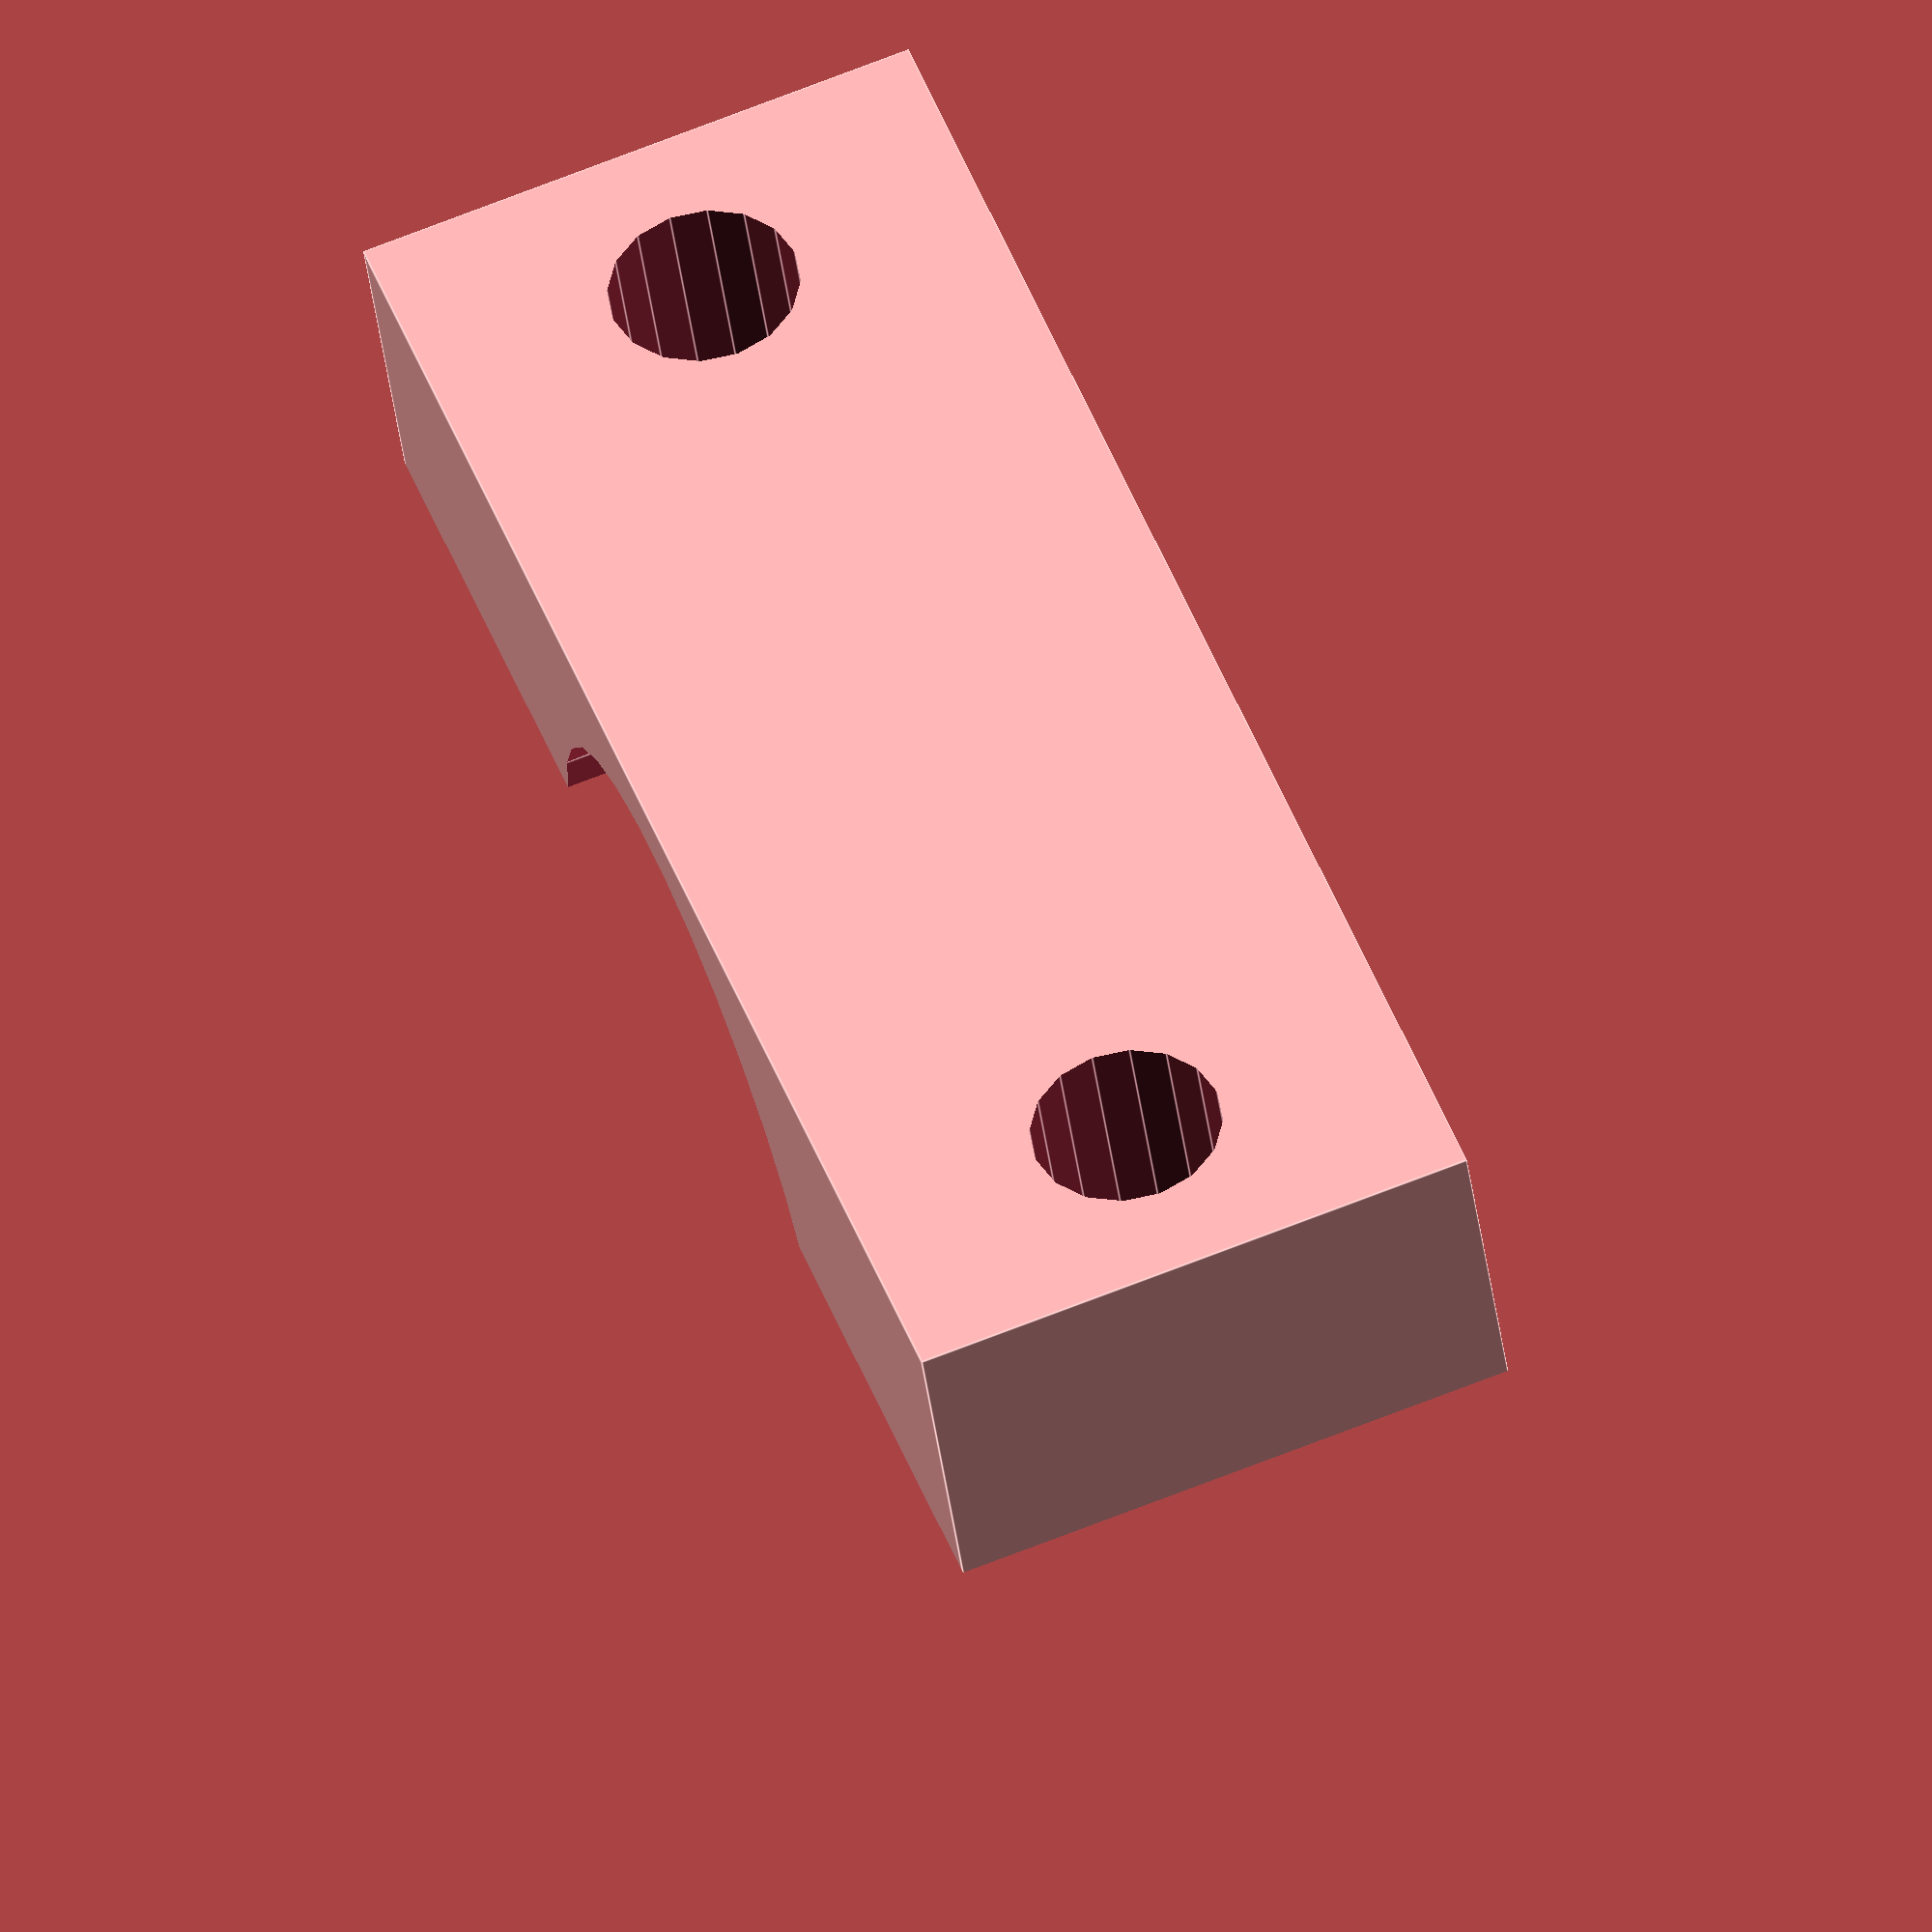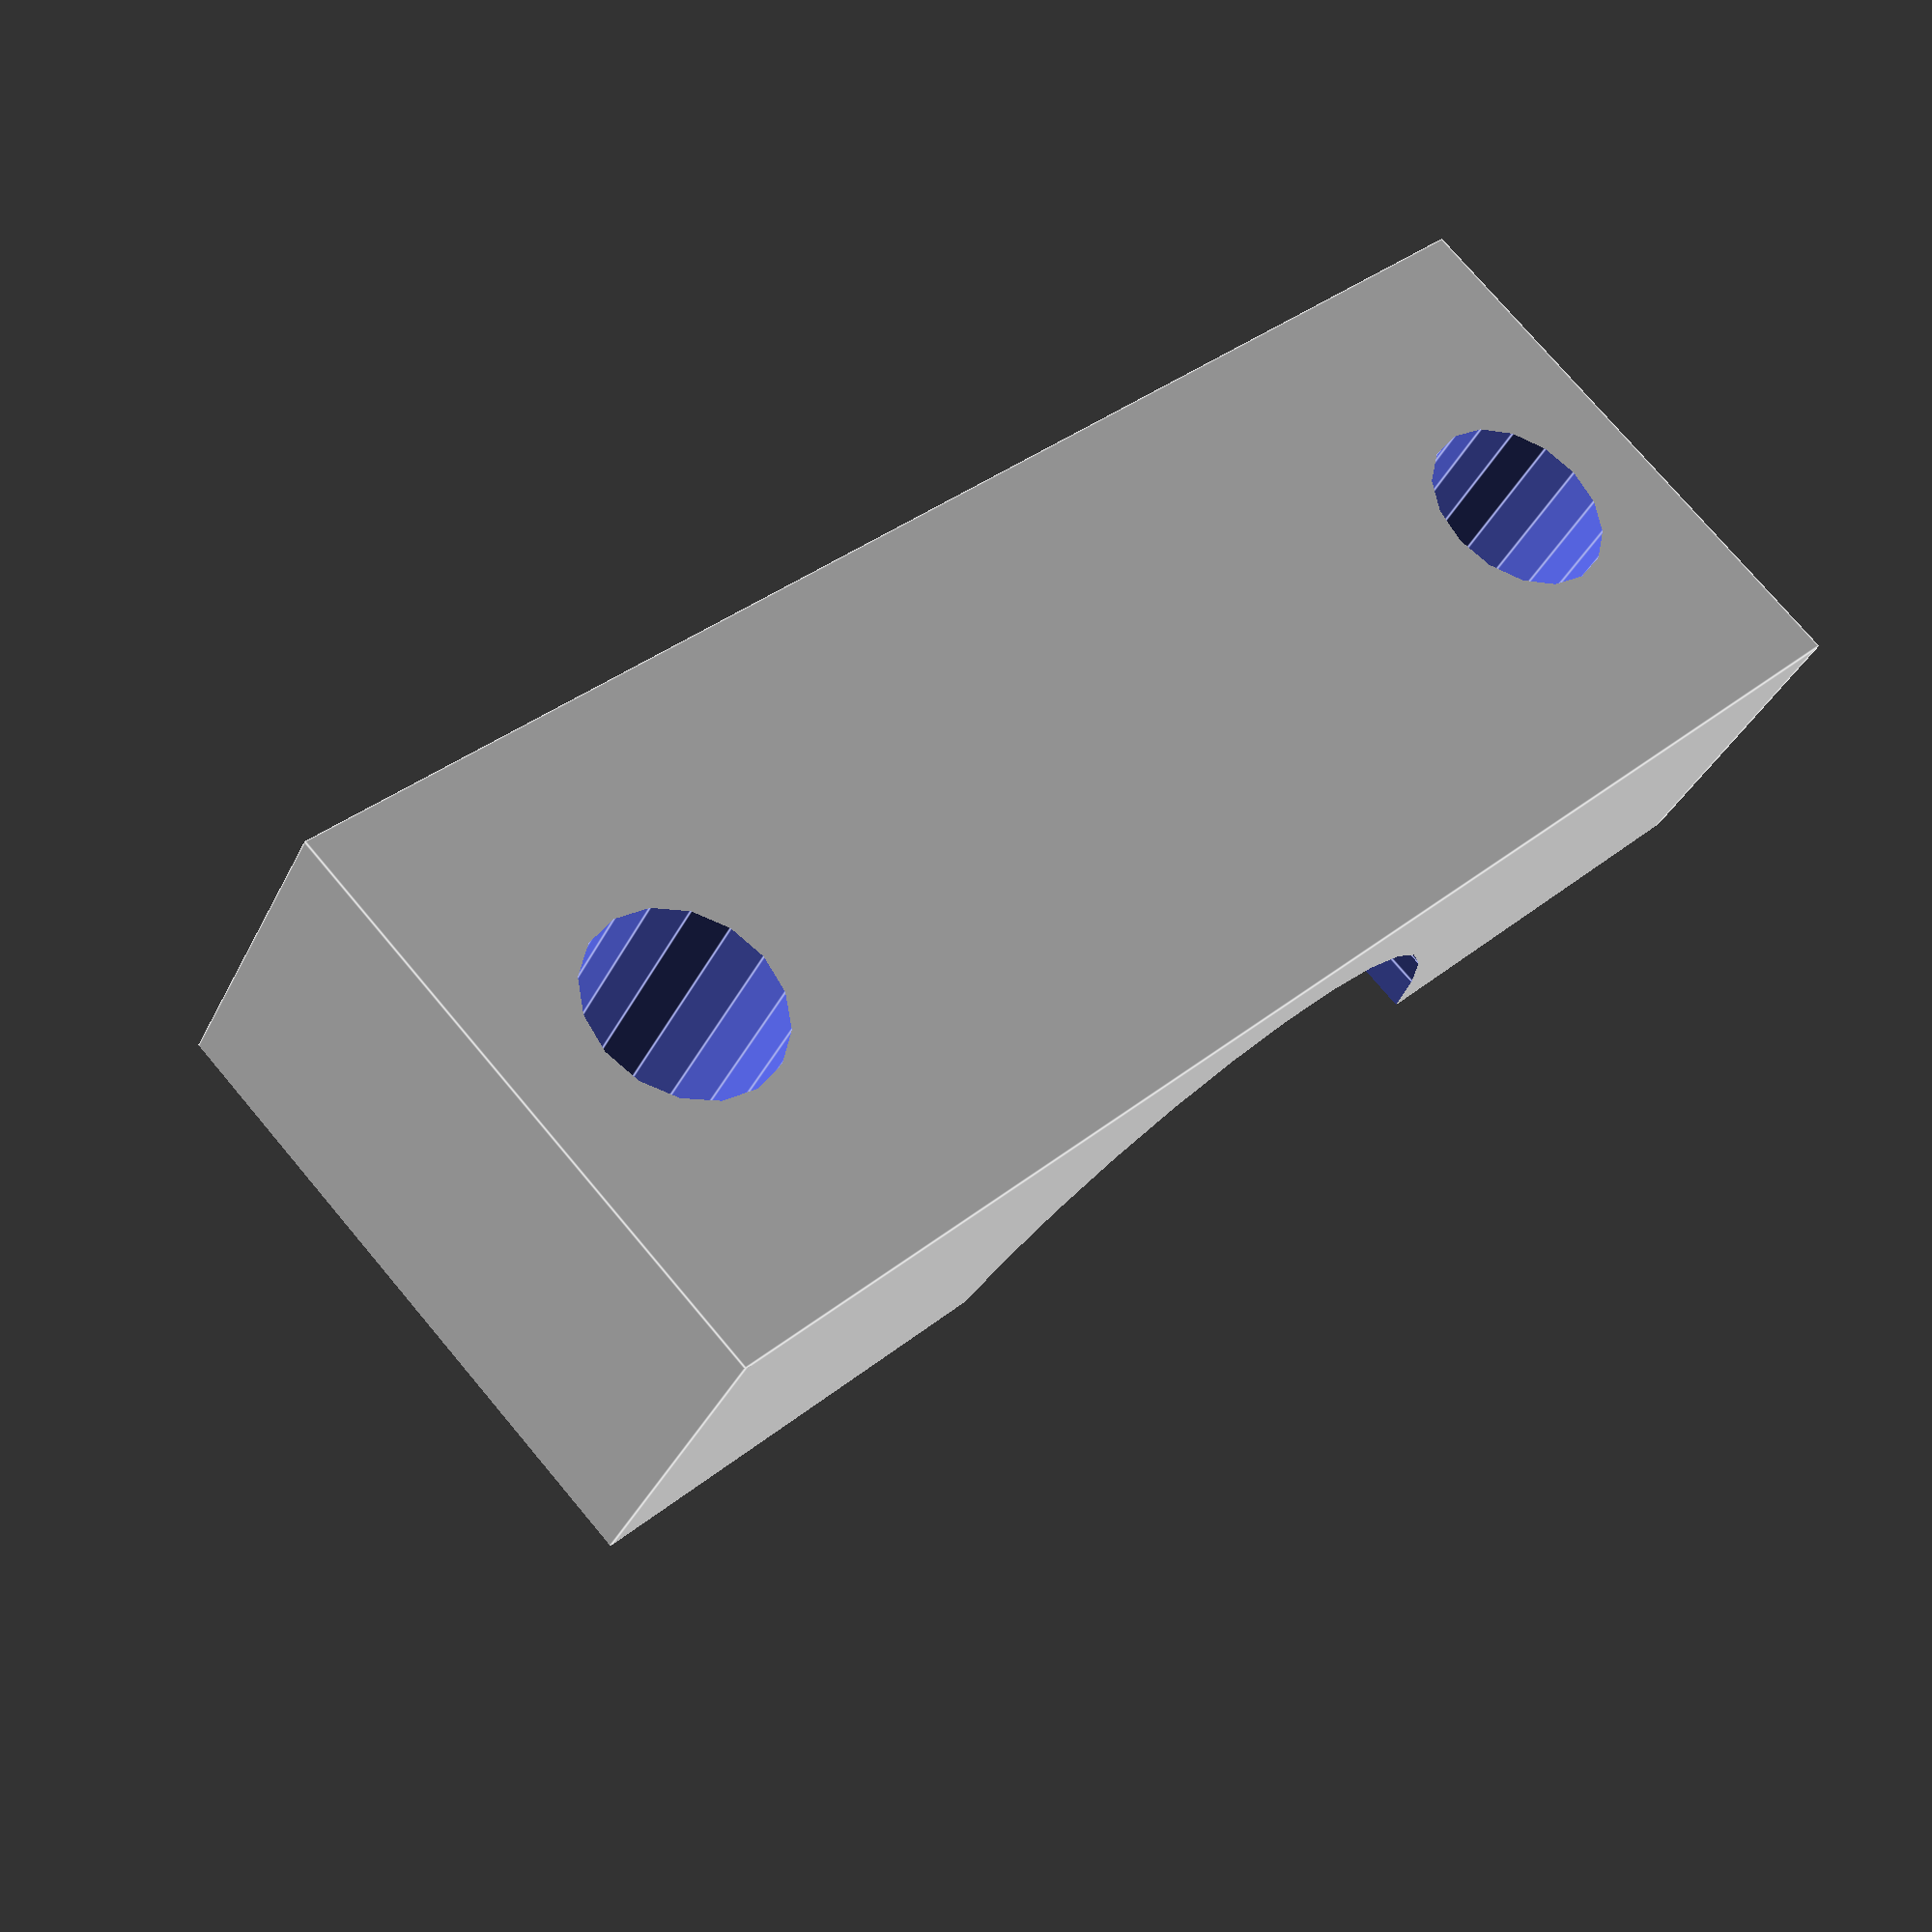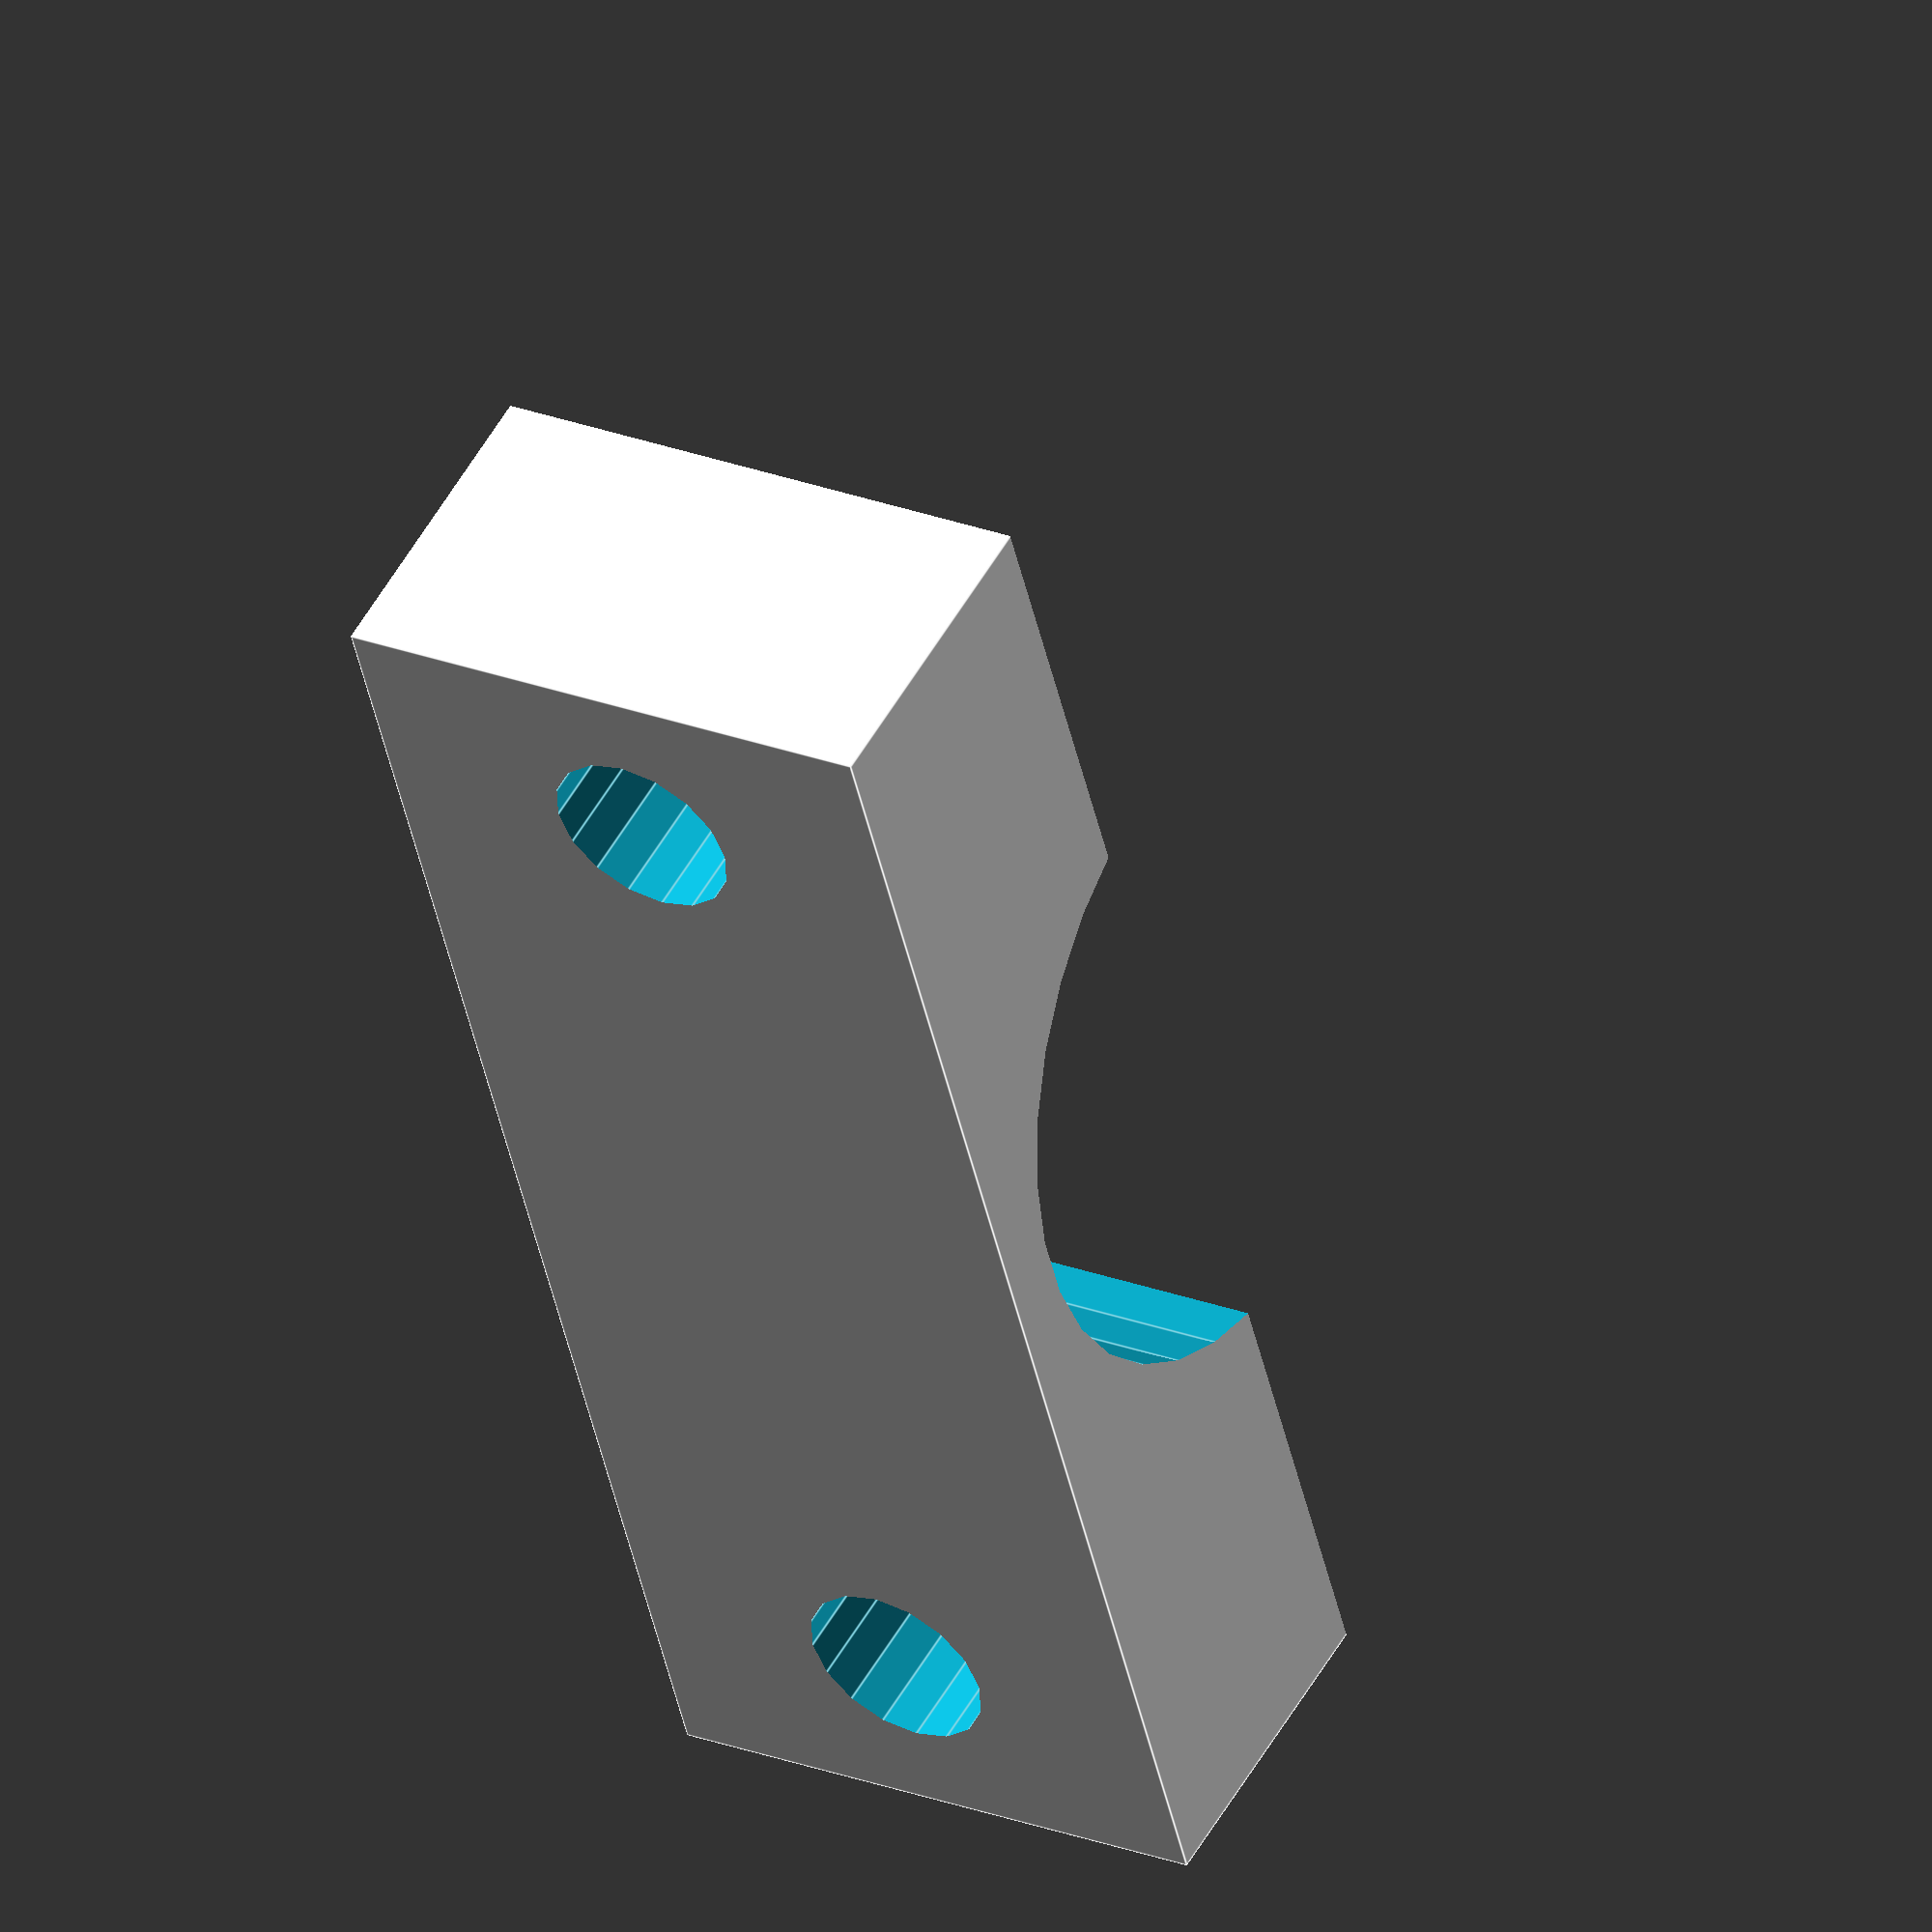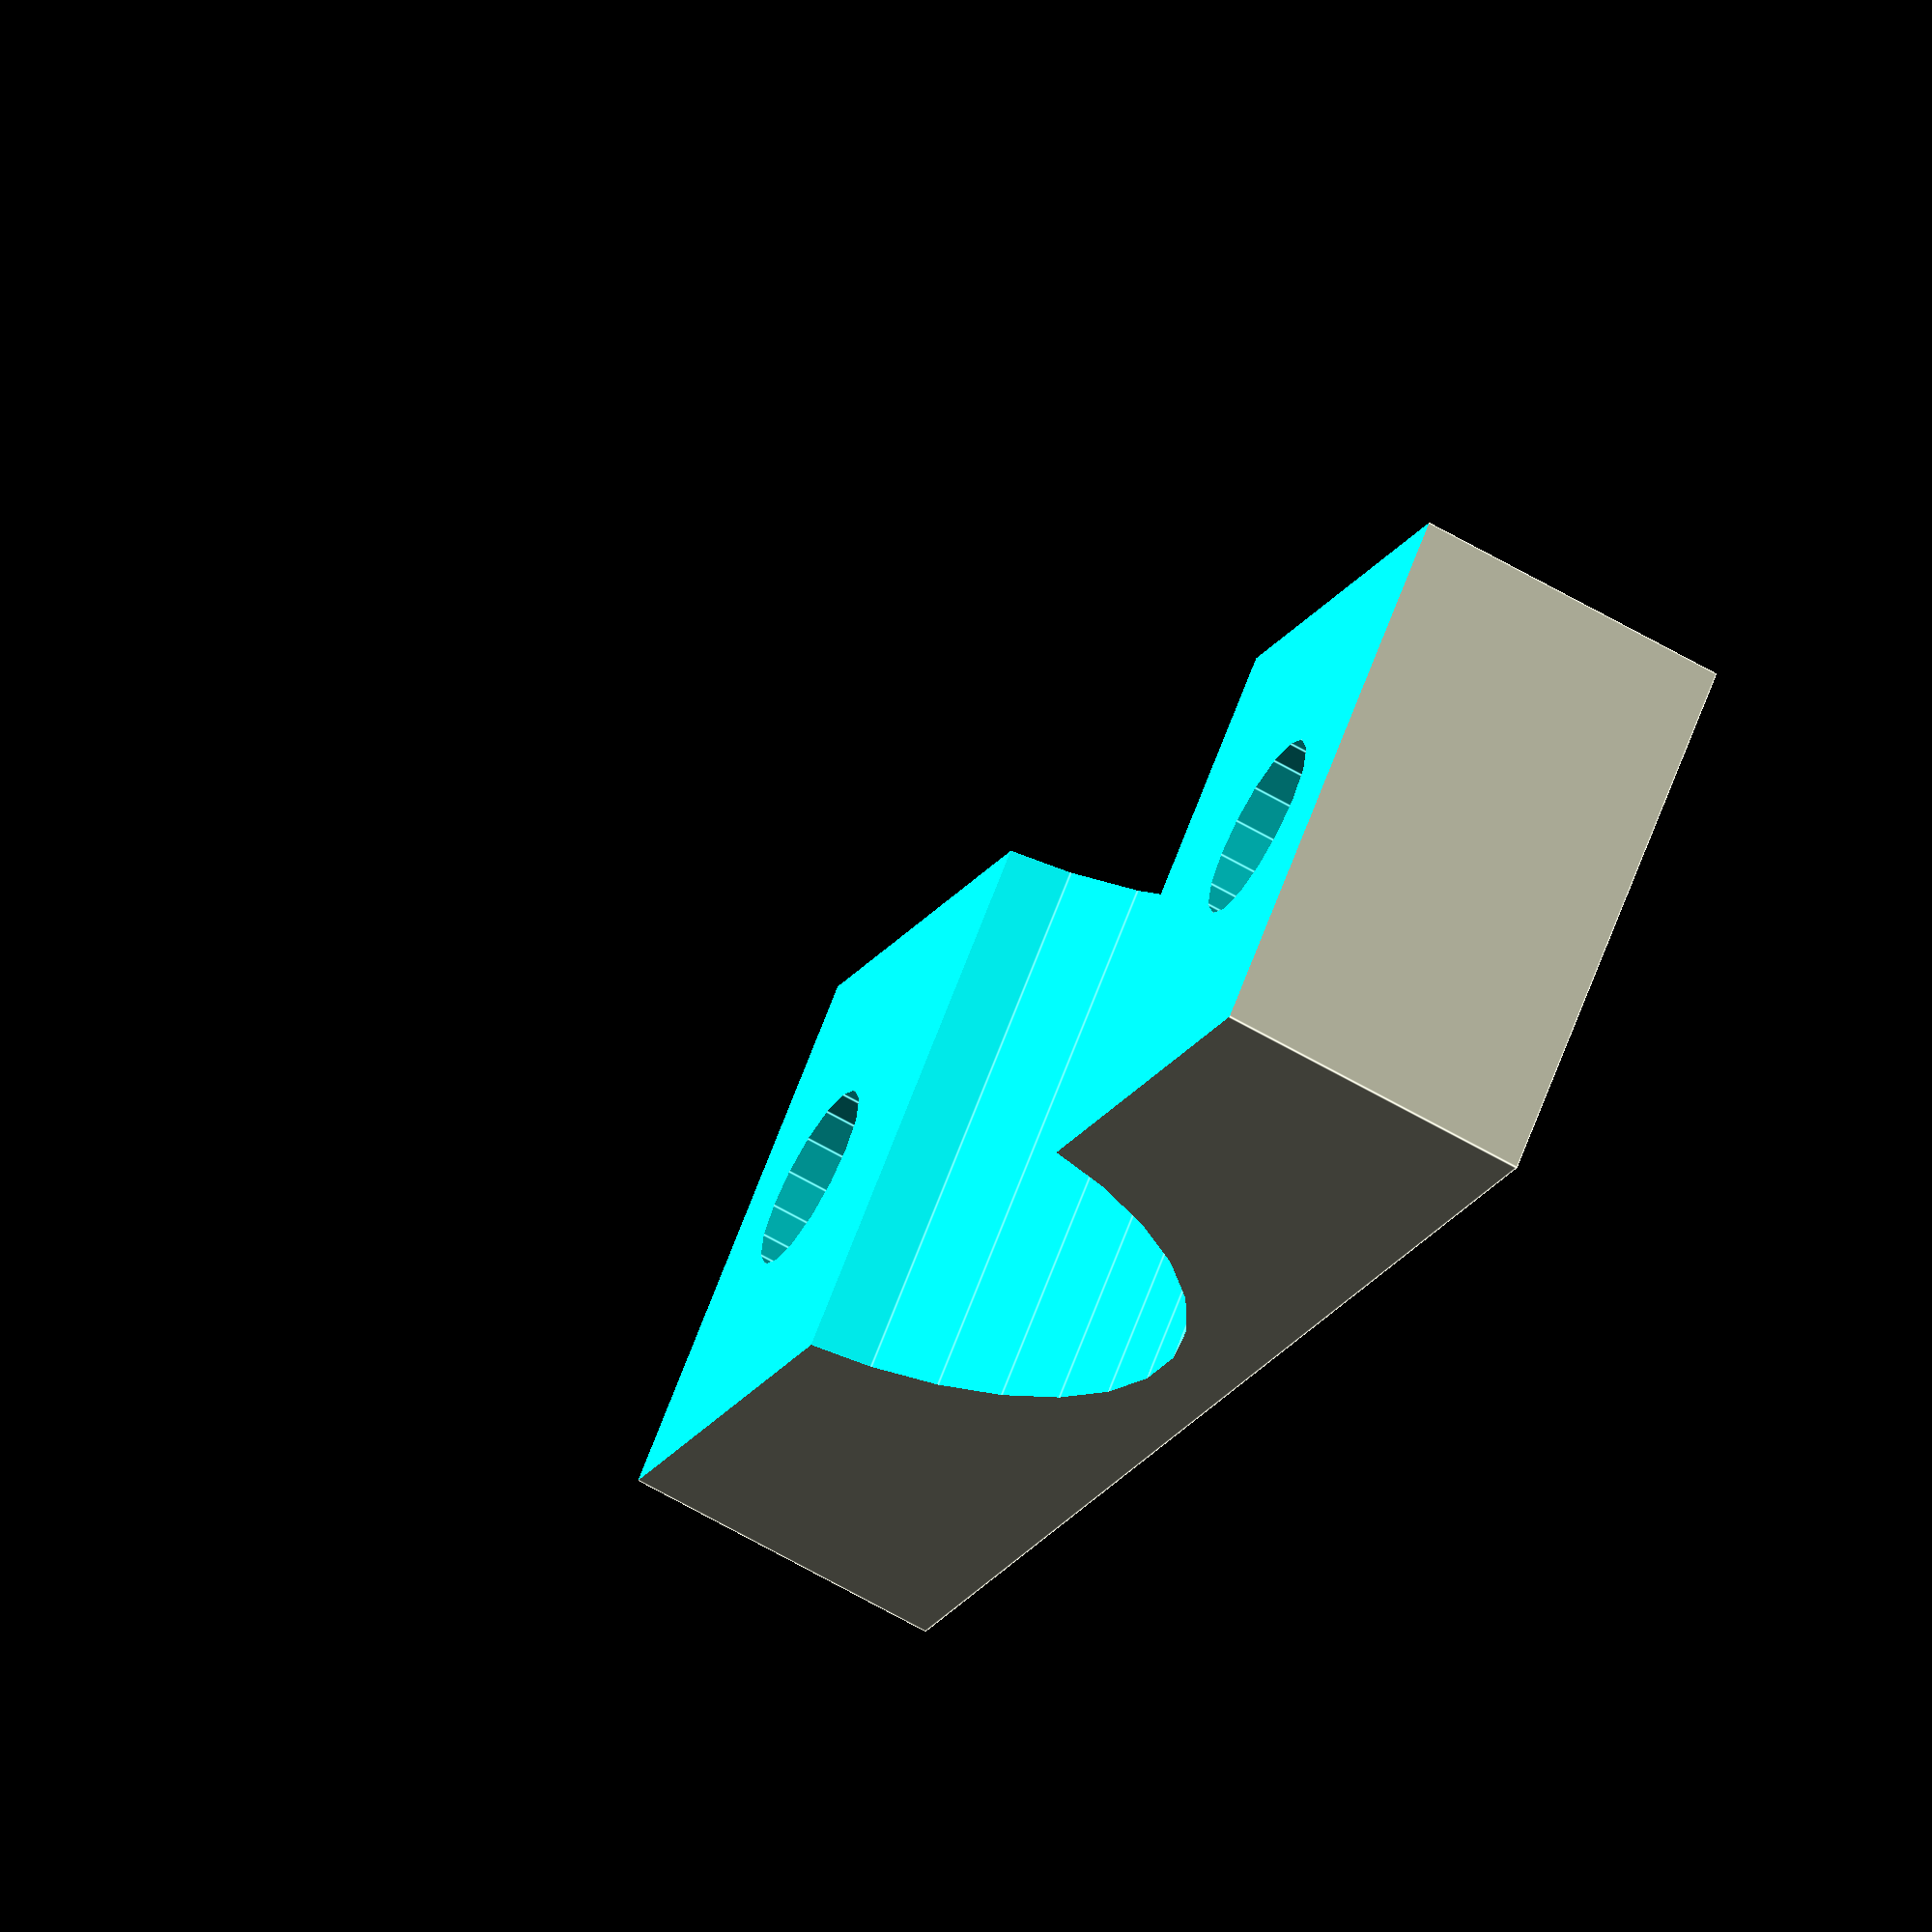
<openscad>

difference(){
  
    translate([0,0,0]) cube([62+20,42,30],center=true);
    cylinder(31,35/2,35/2,center=true);
      //cylinder(30,45,45);
    translate([62/2,50,0]) rotate([90,0,0]) cylinder(100,10/2,10/2);
    translate([-62/2,50,0]) rotate([90,0,0]) cylinder(100,10/2,10/2);
    cube([90,8,40],center=true);
    
    translate([0,50,0]) cube([100,100,100],center=true);
    }
    
</openscad>
<views>
elev=291.4 azim=199.6 roll=248.3 proj=o view=edges
elev=284.3 azim=210.5 roll=320.0 proj=p view=edges
elev=154.9 azim=246.4 roll=238.4 proj=o view=edges
elev=116.4 azim=246.9 roll=340.1 proj=o view=edges
</views>
